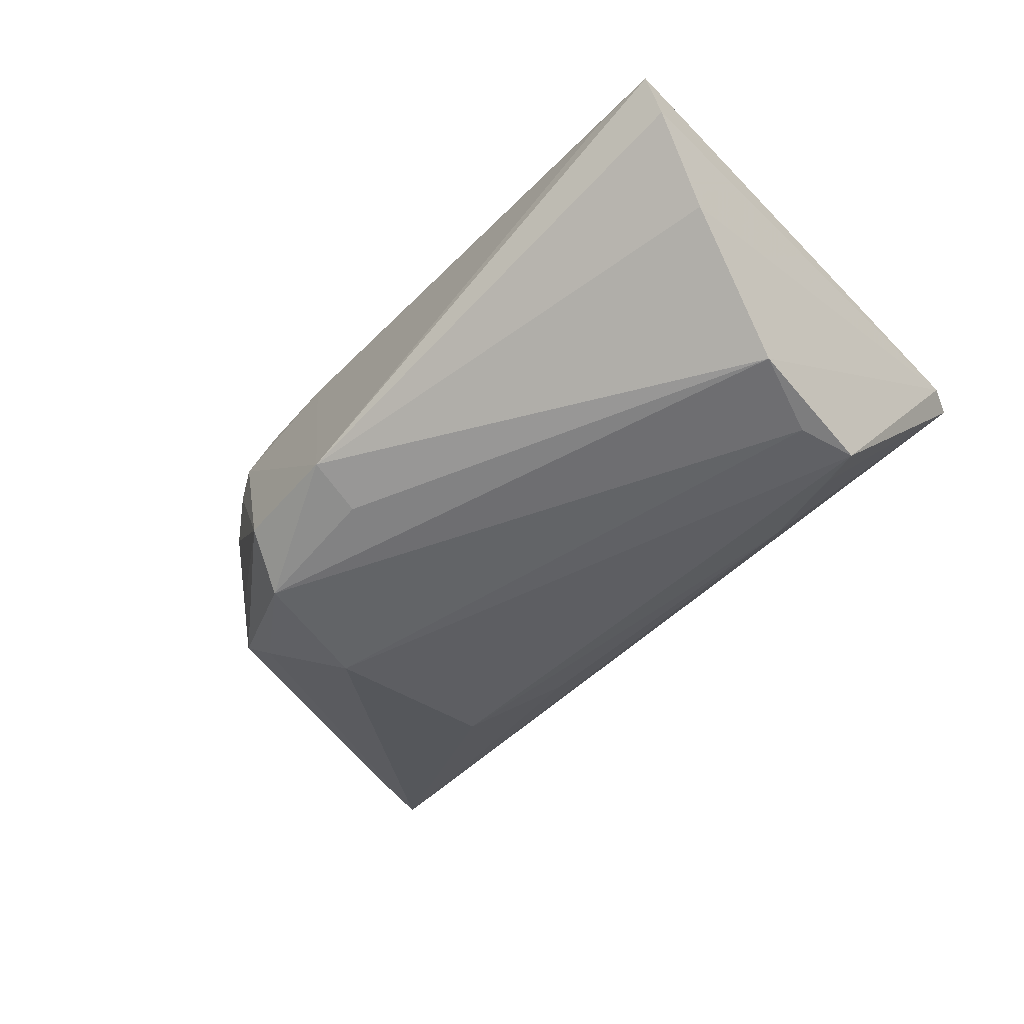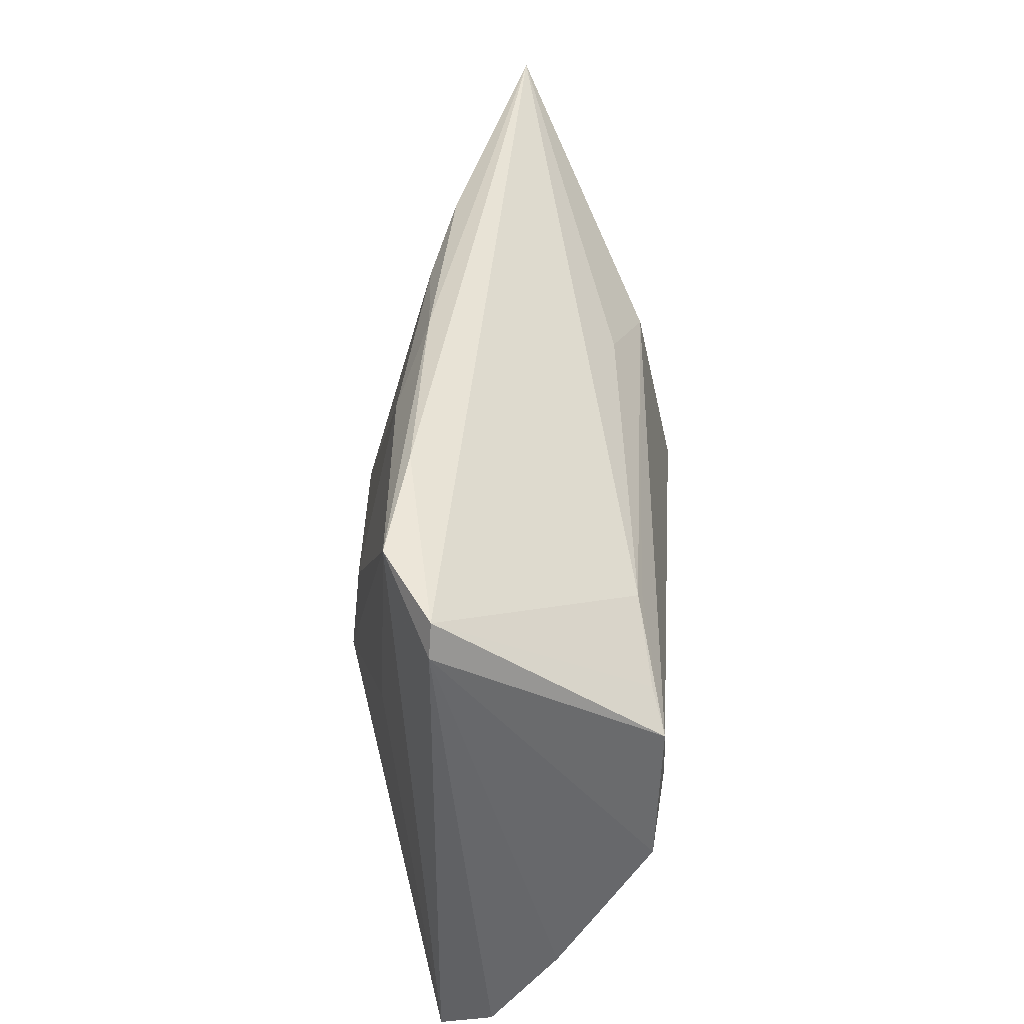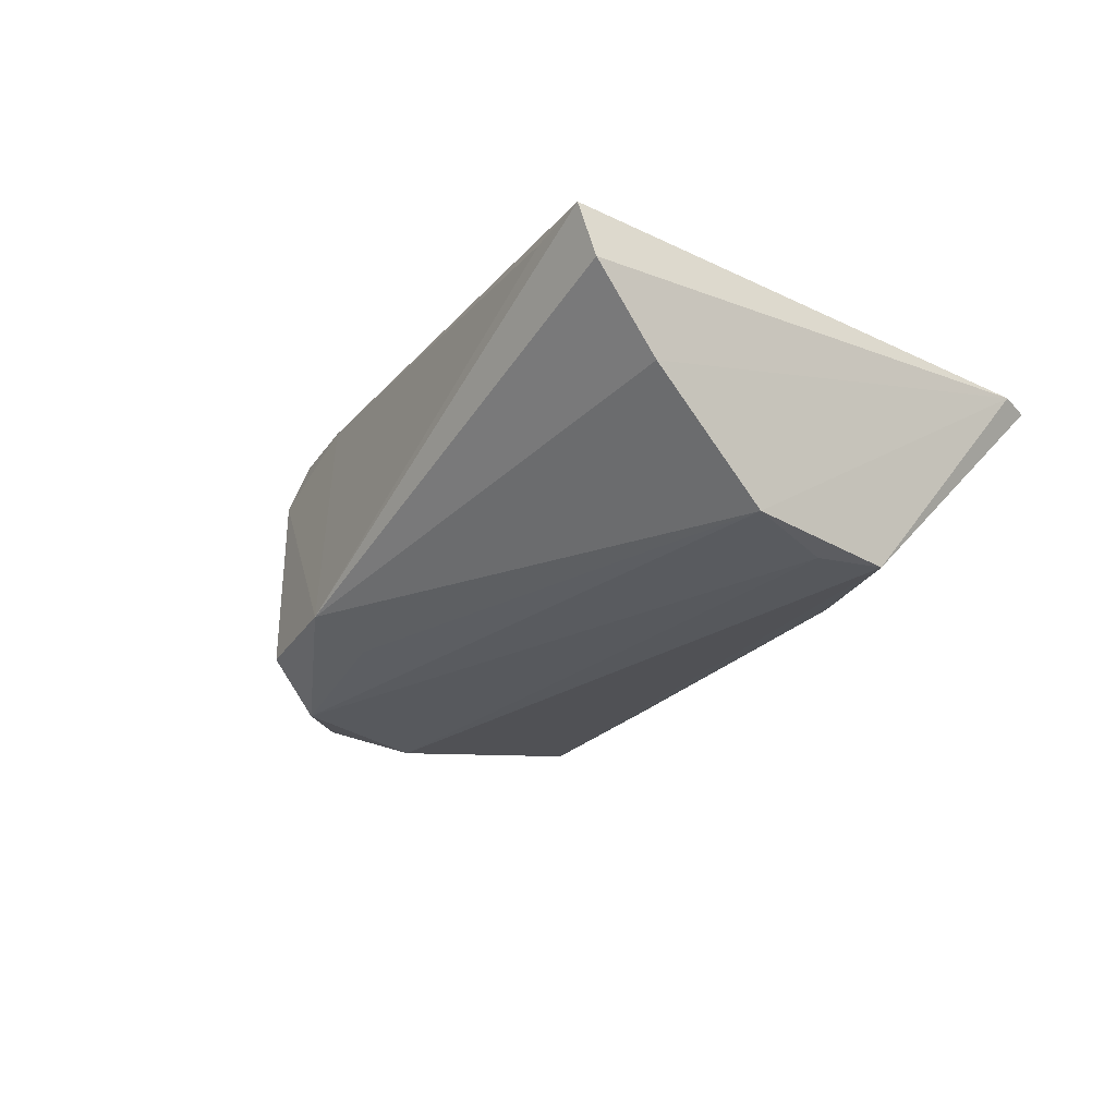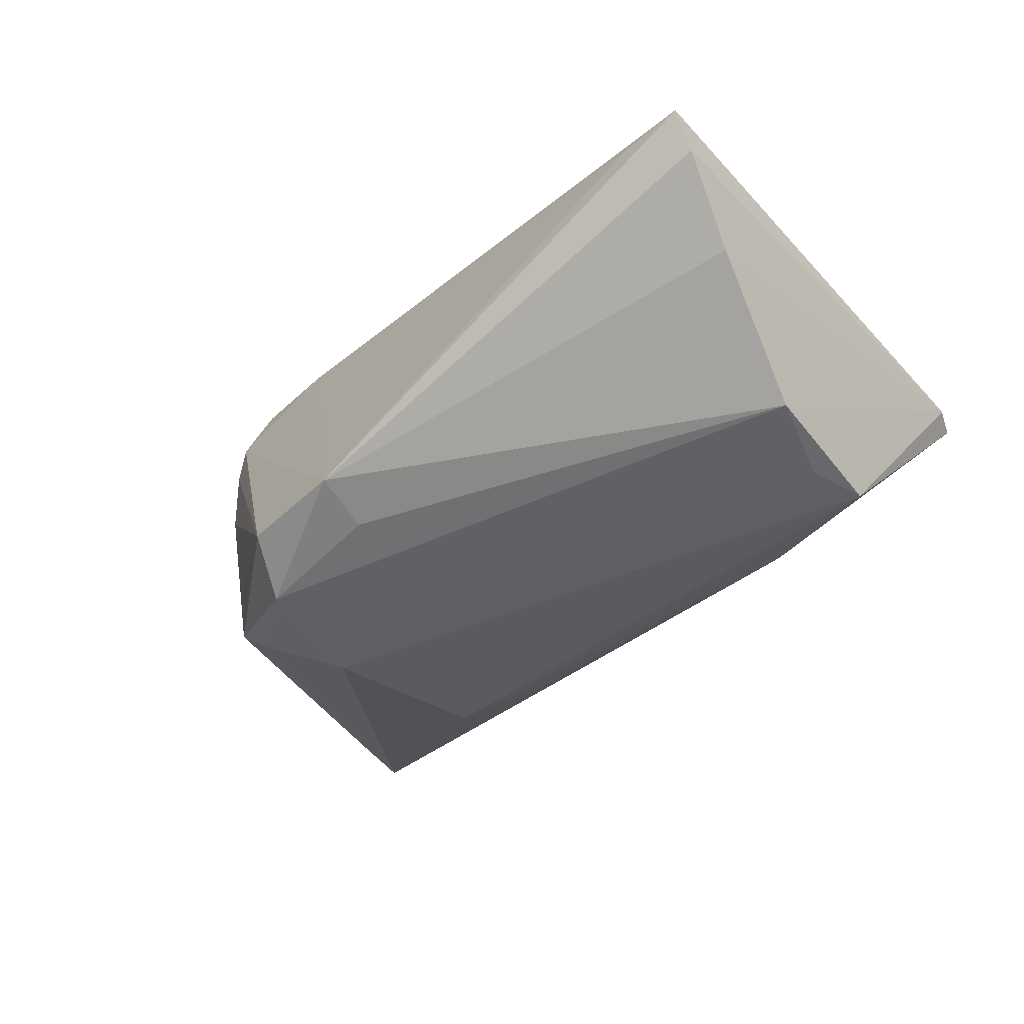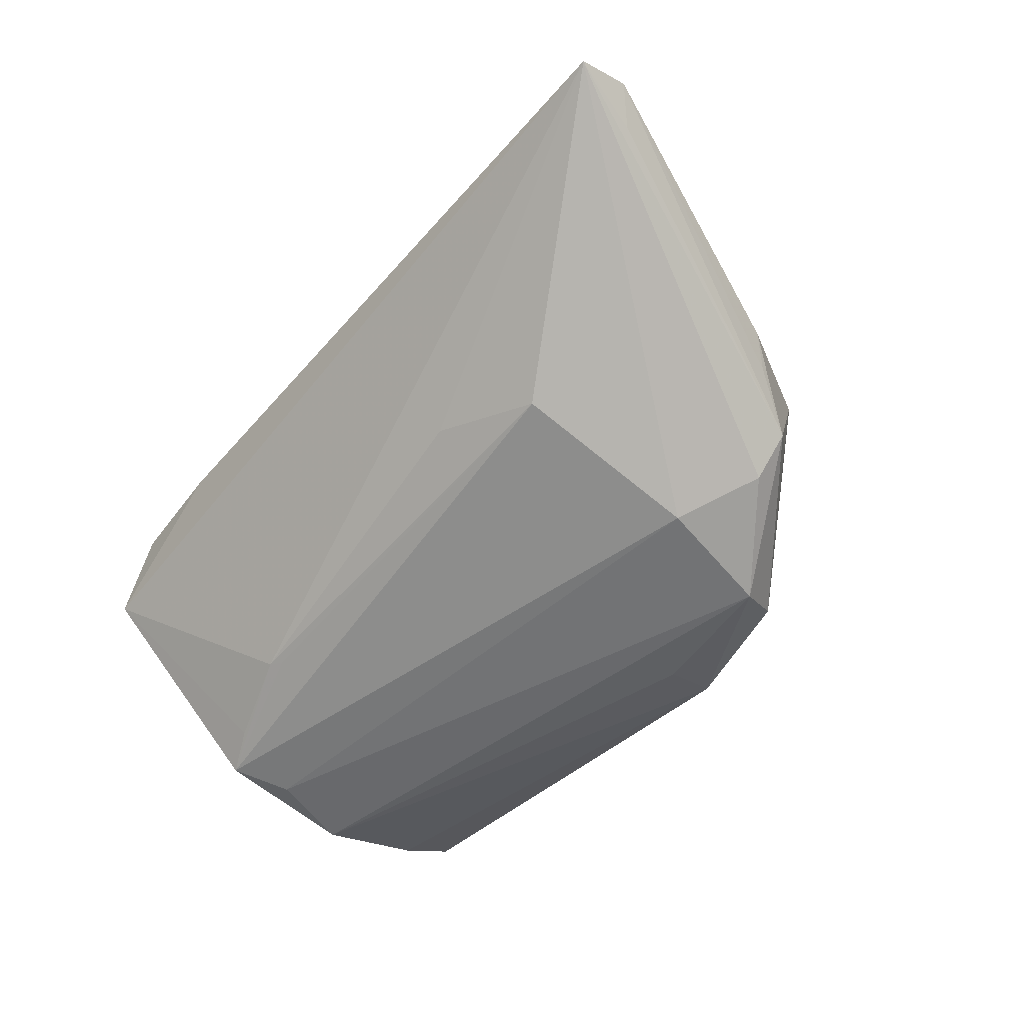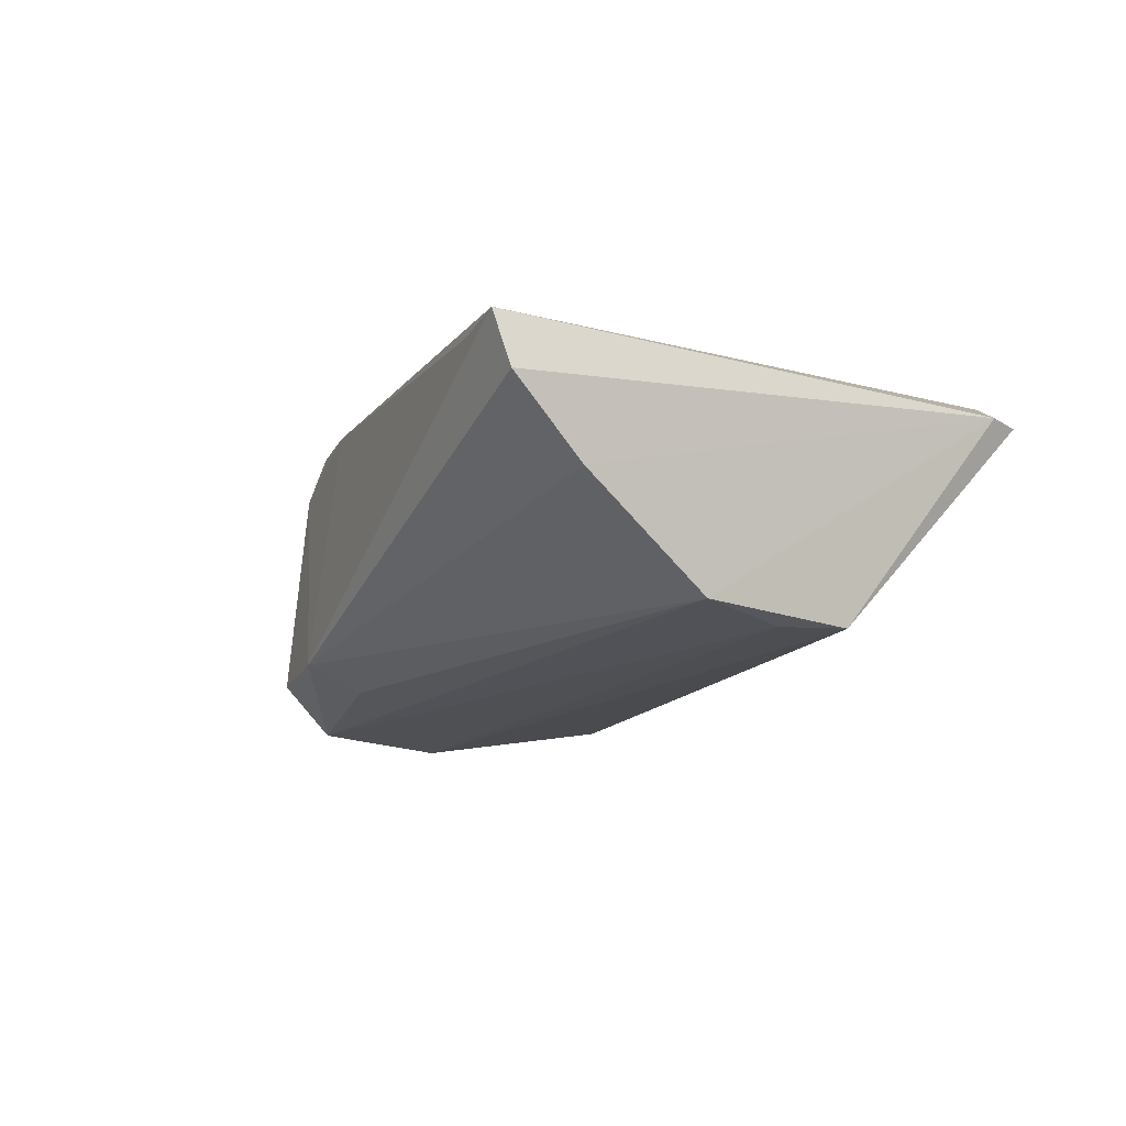
<metadata>
{"format":"obj","ext":"obj","renderer":"f3d","projection":"perspective","resolution":1024,"background":"white","views":[{"elev":-51.1,"azim":44.3,"up":"+Z"},{"elev":42.3,"azim":94.1,"up":"+Y"},{"elev":-29.5,"azim":56.8,"up":"+Z"},{"elev":-44.9,"azim":41.4,"up":"+Z"},{"elev":-55.8,"azim":-129.1,"up":"+Z"},{"elev":-18.6,"azim":64.7,"up":"+Z"}]}
</metadata>
<code>
v -0.008335 -0.02326 -0.01751
v 0.02471 0.01693 -0.01511
v -0.01508 0.02024 -0.01104
v -0.03661 -0.02053 0.0117
v -0.02737 -0.006779 -0.01879
v 0.02971 0.004238 0.01265
v -0.002045 0.0322 0.009891
v 0.02326 0.01607 -0.01552
v -0.01594 0.02895 0.01121
v 0.04409 0.0308 0.005048
v -0.03049 -0.02102 0.01928
v -0.02657 0.01523 -0.01415
v 0.03999 -0.03092 0.005187
v -0.02328 -0.01924 0.02017
v -0.04409 -0.00709 -0.005071
v 0.03497 0.01365 -0.017
v 0.04553 0.02727 0.005172
v 0.008984 -0.02173 0.01654
v 0.04775 -0.03148 0.005146
v -0.01916 -0.0229 0.01772
v 0.01133 -0.006564 0.01884
v -0.007952 -0.02973 -0.01507
v -0.0217 -0.02776 -0.01408
v 0.007766 0.02786 0.01268
v -0.0405 -0.01307 -0.01003
v -0.05841 0.0273 0.004664
v 0.03988 0.01146 -0.01853
v 0.04155 -0.005619 -0.0181
v -0.02425 -0.02156 -0.01879
v -0.0378 -0.0166 -0.006169
v -0.03421 -0.02185 0.01454
v -0.02765 0.03108 0.009153
v -0.0359 -0.01282 -0.01421
v -0.05813 0.03332 0.002577
v 0.03602 0.03243 0.01062
v -0.04594 -0.005001 -0.001143
v 0.04553 -0.02089 -0.008083
v -0.03814 -0.01893 0.005161
v -0.01182 0.0002857 0.01922
v 0.01841 0.01203 0.01634
v 0.02251 0.03332 0.009324
v -0.05555 0.02449 0.001035
v 0.03821 0.004376 -0.01879
v 0.048 -0.02951 -0.000766
f 19 22 44
f 28 22 1
f 19 35 6
f 6 21 19
f 35 21 6
f 19 21 18
f 18 21 14
f 18 20 19
f 14 20 18
f 14 21 39
f 41 10 34
f 35 10 41
f 34 7 41
f 41 7 35
f 34 10 2
f 17 35 19
f 17 10 35
f 19 44 17
f 28 27 17
f 27 10 17
f 37 22 28
f 37 44 22
f 28 17 37
f 37 17 44
f 4 38 23
f 13 22 19
f 19 20 13
f 13 20 22
f 43 27 28
f 5 12 27
f 27 43 5
f 34 12 5
f 32 7 34
f 9 7 32
f 32 39 9
f 9 39 24
f 35 7 24
f 24 7 9
f 40 21 35
f 40 39 21
f 35 24 40
f 40 24 39
f 26 32 34
f 39 32 26
f 23 38 30
f 30 25 23
f 38 25 30
f 16 10 27
f 27 2 16
f 16 2 10
f 3 12 34
f 34 2 3
f 3 2 12
f 27 12 8
f 8 2 27
f 12 2 8
f 11 20 14
f 14 39 11
f 39 26 11
f 28 1 29
f 29 43 28
f 29 5 43
f 29 22 23
f 29 1 22
f 23 25 29
f 33 25 34
f 34 5 33
f 33 29 25
f 5 29 33
f 34 25 42
f 42 26 34
f 25 26 42
f 36 25 38
f 38 4 36
f 4 26 36
f 20 11 31
f 23 22 31
f 22 20 31
f 31 4 23
f 31 26 4
f 31 11 26
f 15 26 25
f 25 36 15
f 15 36 26

</code>
